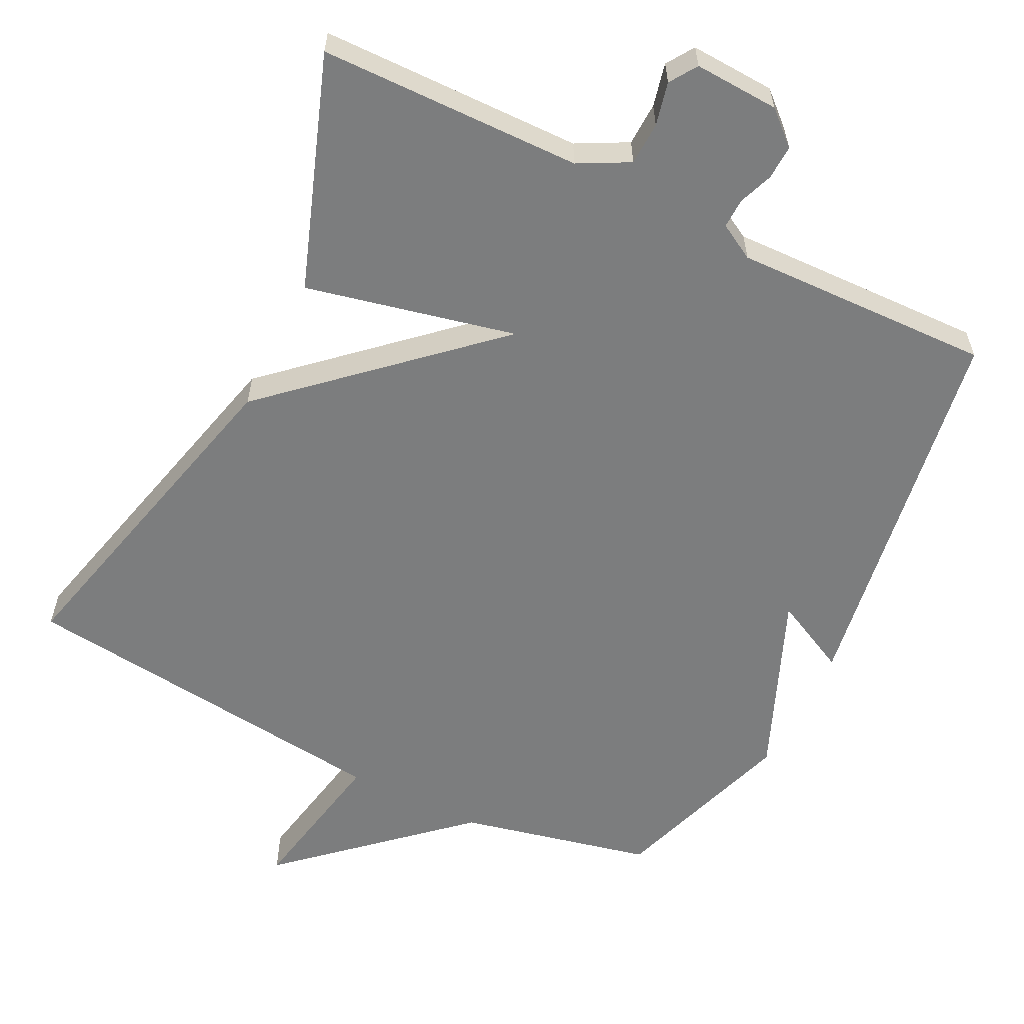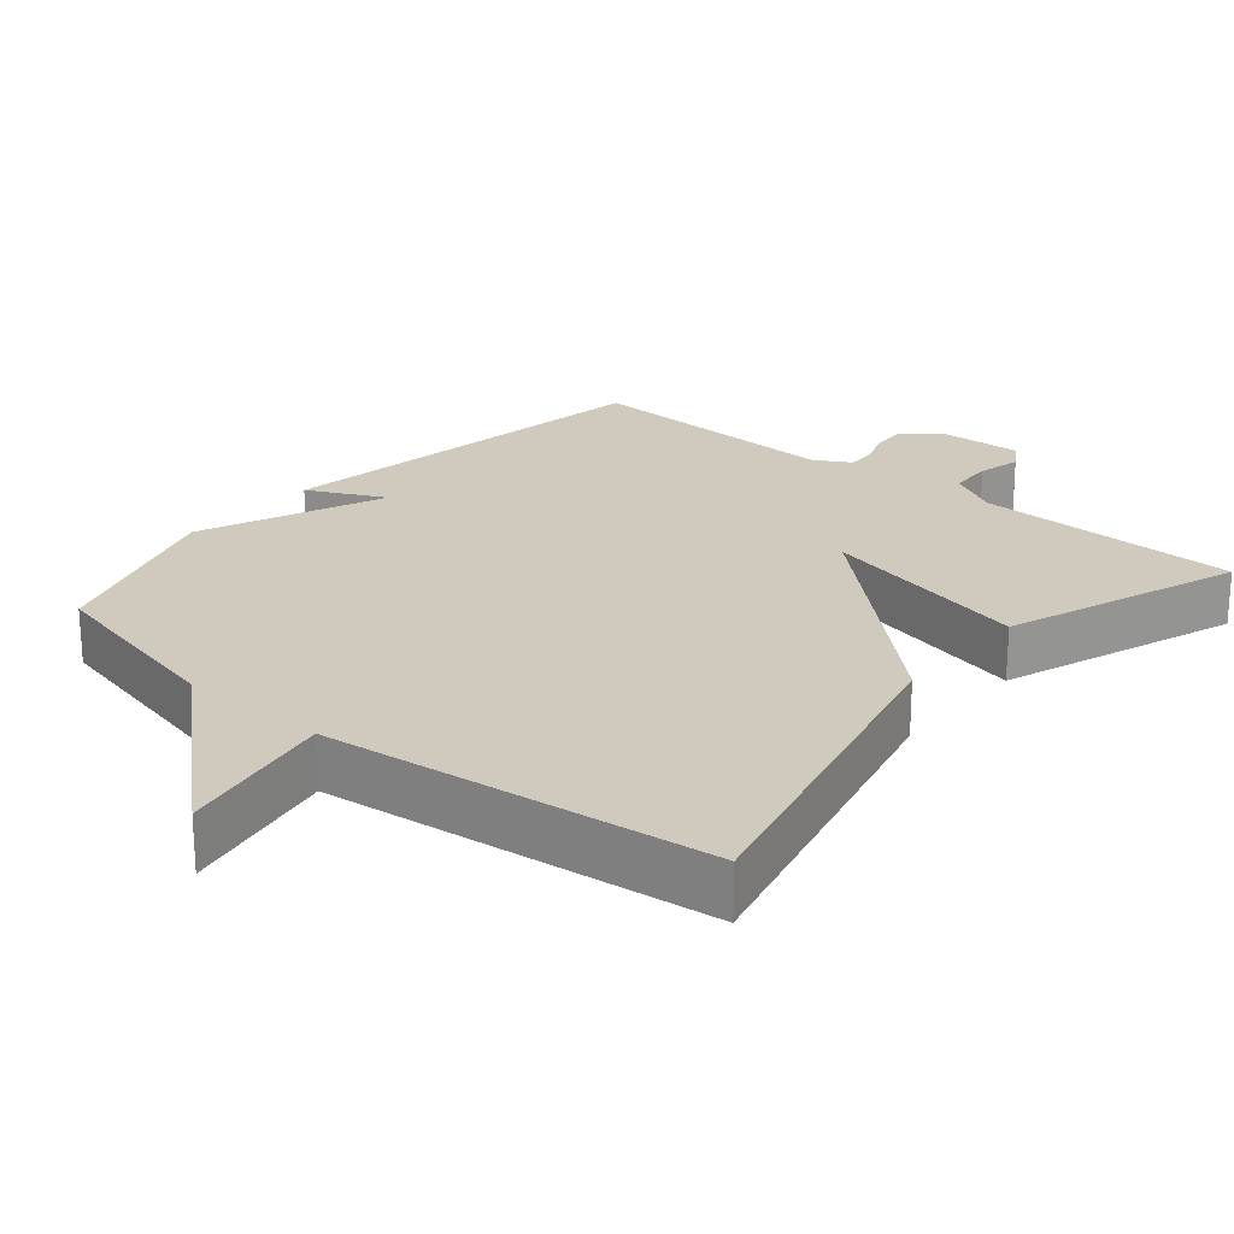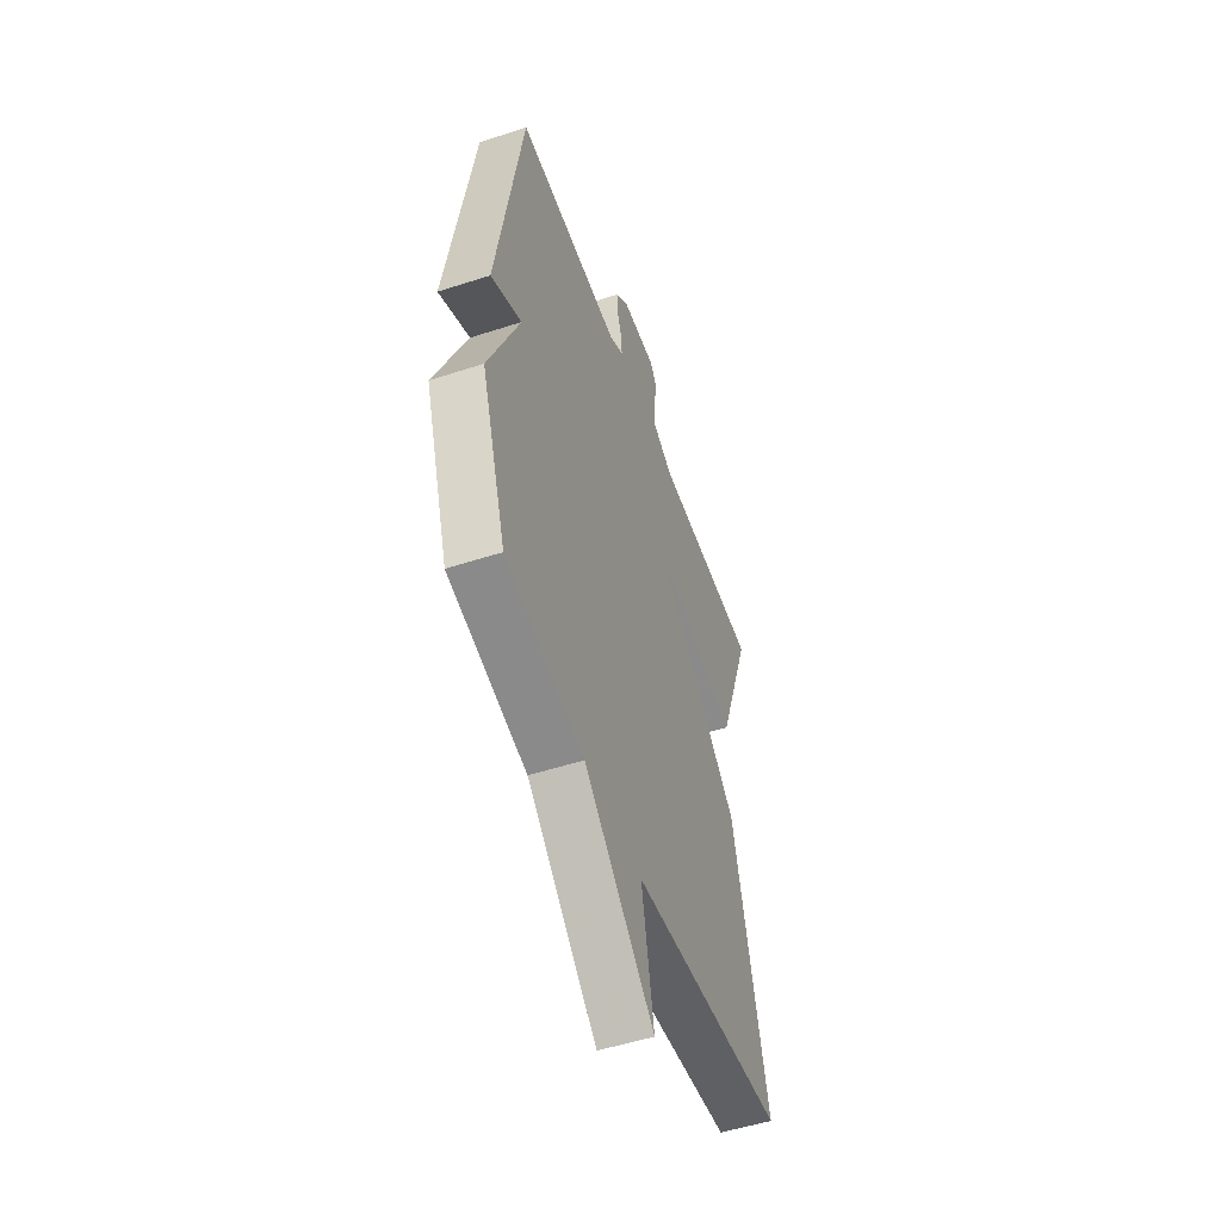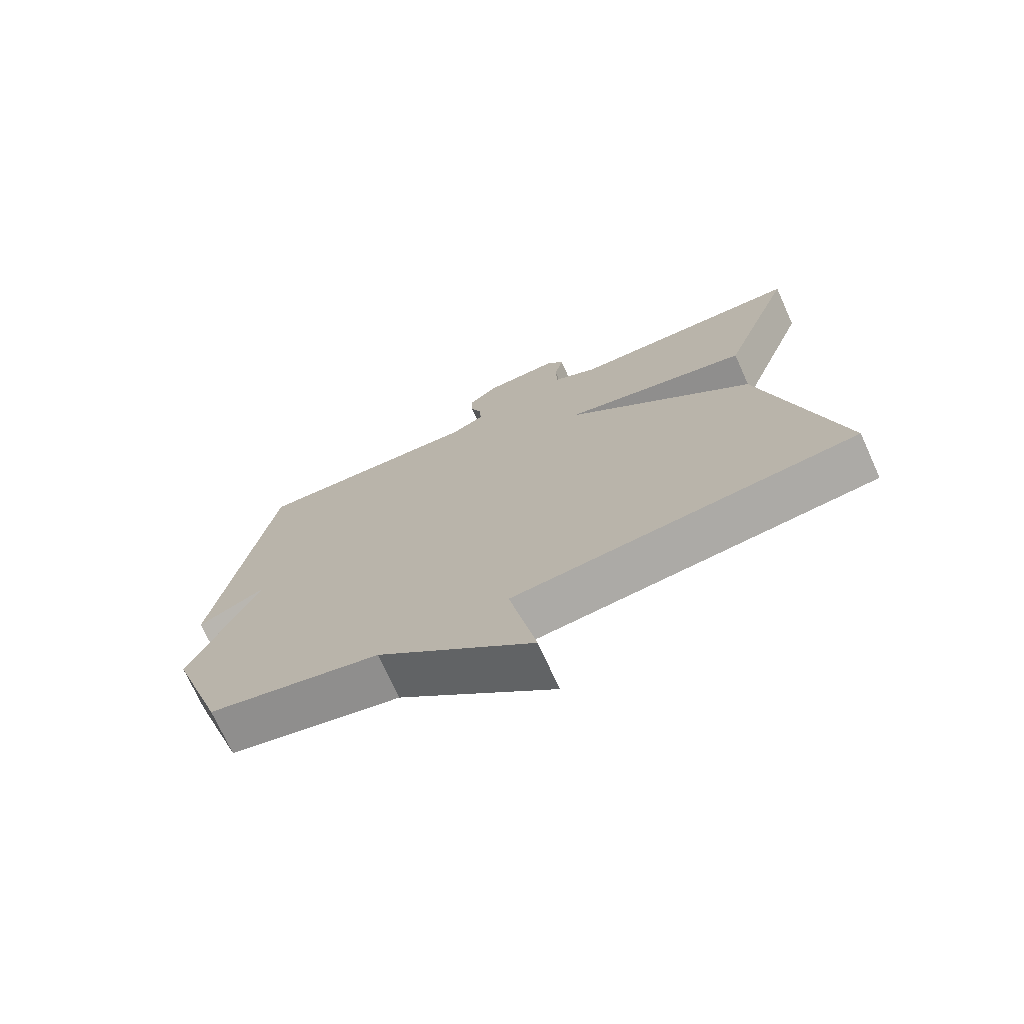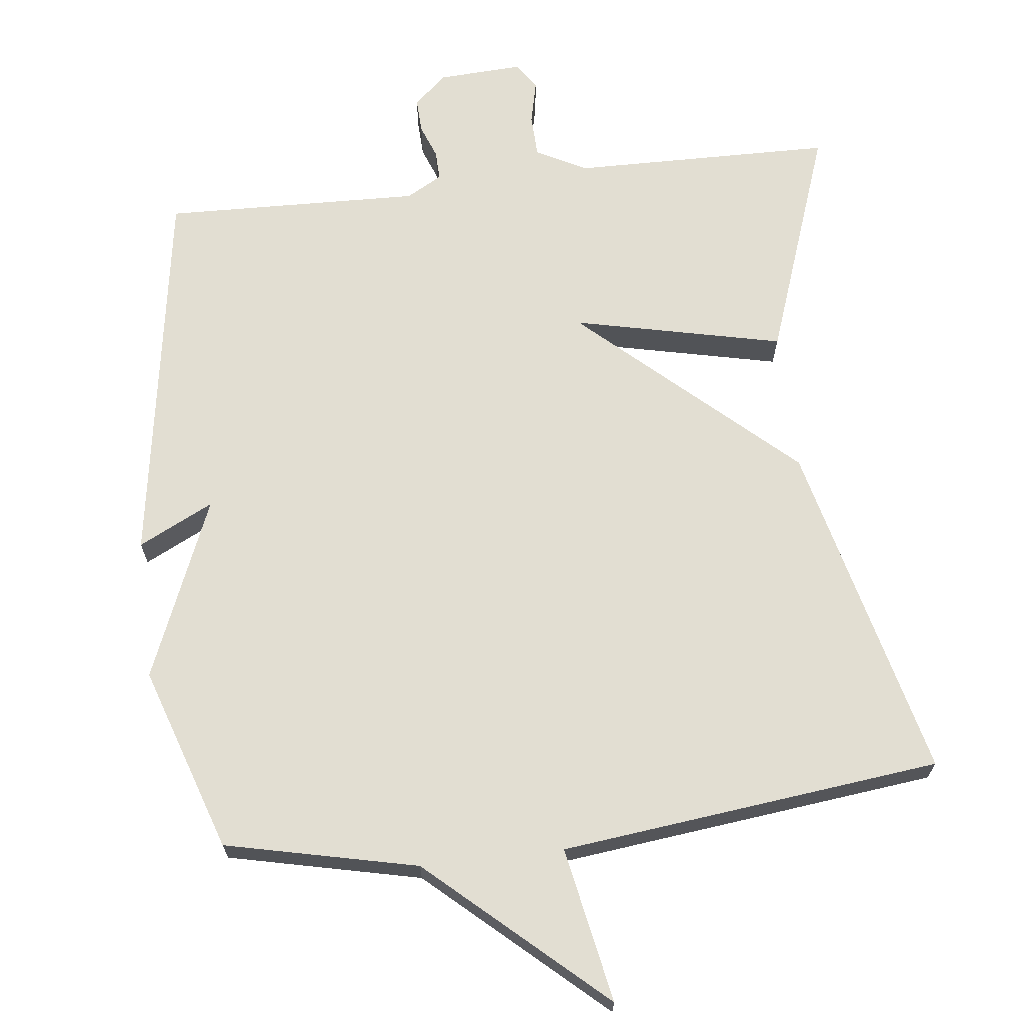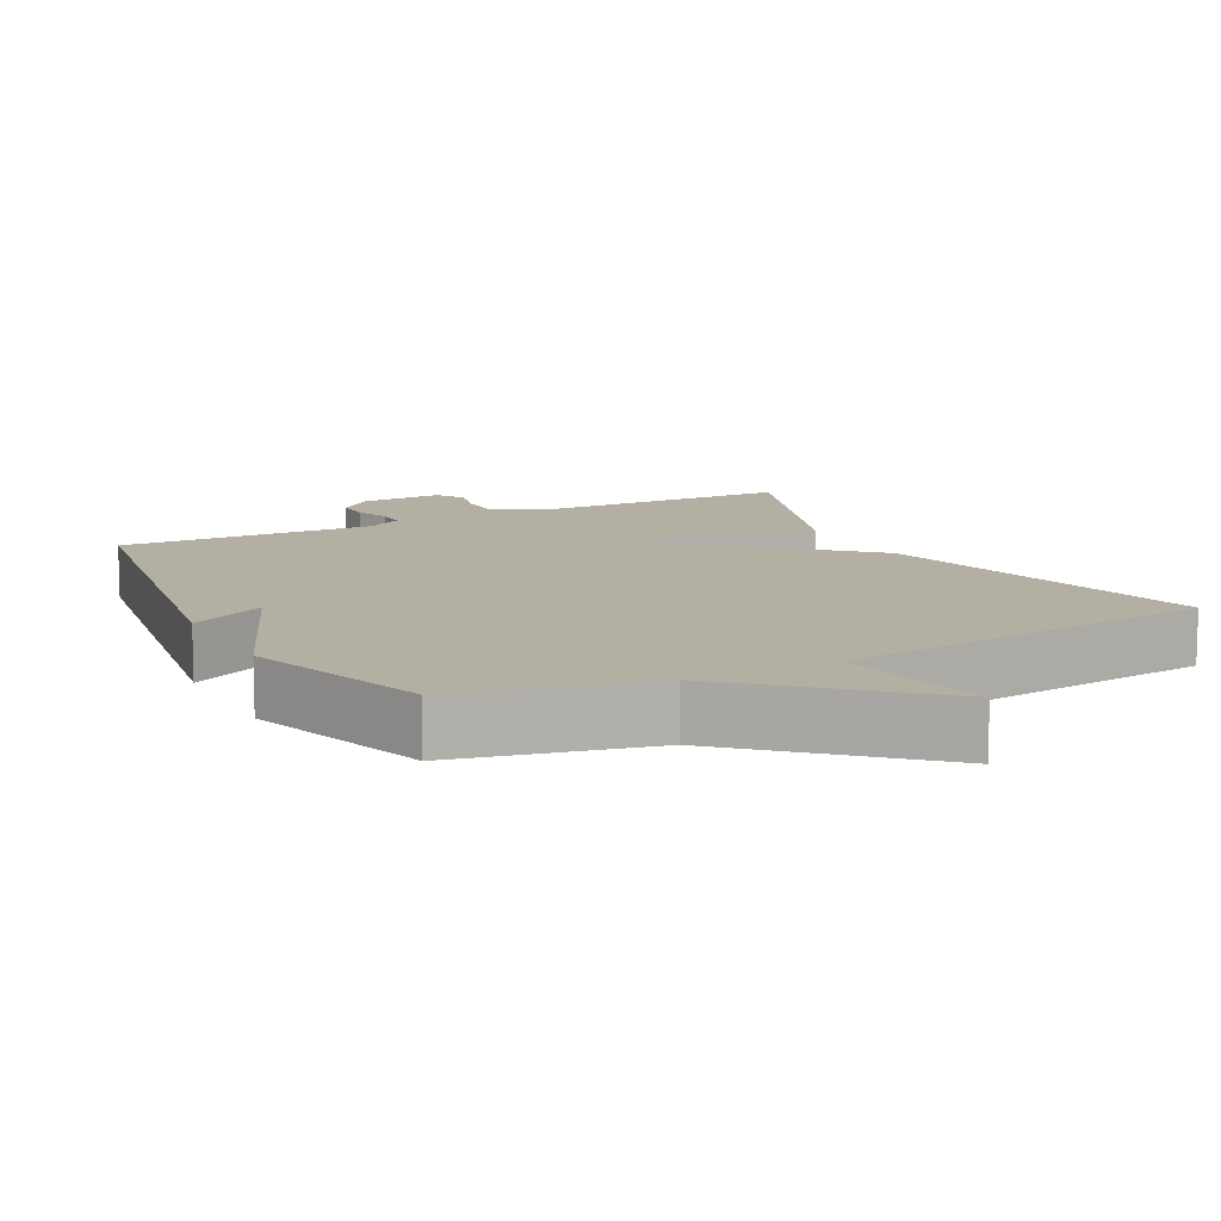
<metadata>
{"format":"obj","ext":"obj","renderer":"f3d","projection":"perspective","resolution":1024,"background":"white","views":[{"elev":-59.0,"azim":-26.5,"up":"+Y"},{"elev":23.1,"azim":-139.8,"up":"+Y"},{"elev":-52.0,"azim":109.4,"up":"+Z"},{"elev":-72.8,"azim":-155.6,"up":"+Z"},{"elev":67.8,"azim":173.3,"up":"+Y"},{"elev":11.2,"azim":152.6,"up":"+Y"}]}
</metadata>
<code>
v 0.5 0.07 -0.5
v 0.232 0.07 -0.561
v -0.009 0.07 -0.778
v 0.032 0.07 -0.561
v -0.5 0.07 -0.5
v -0.384 0.07 -0.024
v -0.092 0.07 0.242
v -0.384 0.07 0.176
v -0.5 0.07 0.5
v -0.135 0.07 0.506
v -0.065 0.07 0.543
v -0.063 0.07 0.603
v -0.077 0.07 0.663
v -0.052 0.07 0.701
v 0.066 0.07 0.695
v 0.112 0.07 0.654
v 0.11 0.07 0.606
v 0.092 0.07 0.558
v 0.091 0.07 0.517
v 0.141 0.07 0.489
v 0.5 0.07 0.5
v 0.586 0.07 -0.041
v 0.481 0.07 0.011
v 0.586 0.07 -0.241
v 0.5 0 -0.5
v 0.232 0 -0.561
v -0.009 0 -0.778
v 0.032 0 -0.561
v -0.5 0 -0.5
v -0.384 0 -0.024
v -0.092 0 0.242
v -0.384 0 0.176
v -0.5 0 0.5
v -0.135 0 0.506
v -0.065 0 0.543
v -0.063 0 0.603
v -0.077 0 0.663
v -0.052 0 0.701
v 0.066 0 0.695
v 0.112 0 0.654
v 0.11 0 0.606
v 0.092 0 0.558
v 0.091 0 0.517
v 0.141 0 0.489
v 0.5 0 0.5
v 0.586 0 -0.041
v 0.481 0 0.011
v 0.586 0 -0.241
f 23 24 1 2
f 20 21 22 23
f 19 20 23 2
f 16 17 18
f 15 16 18
f 14 15 18
f 13 14 18
f 12 13 18
f 11 12 18 19
f 10 11 19 2
f 7 8 9 10
f 4 5 6 7
f 2 3 4
f 2 4 7
f 2 7 10
f 26 25 48 47
f 47 46 45 44
f 26 47 44 43
f 42 41 40
f 42 40 39
f 42 39 38
f 42 38 37
f 42 37 36
f 43 42 36 35
f 26 43 35 34
f 34 33 32 31
f 31 30 29 28
f 28 27 26
f 31 28 26
f 34 31 26
f 1 25 26 2
f 2 26 27 3
f 3 27 28 4
f 4 28 29 5
f 5 29 30 6
f 6 30 31 7
f 7 31 32 8
f 8 32 33 9
f 9 33 34 10
f 10 34 35 11
f 11 35 36 12
f 12 36 37 13
f 13 37 38 14
f 14 38 39 15
f 15 39 40 16
f 16 40 41 17
f 17 41 42 18
f 18 42 43 19
f 19 43 44 20
f 20 44 45 21
f 21 45 46 22
f 22 46 47 23
f 23 47 48 24
f 24 48 25 1

</code>
